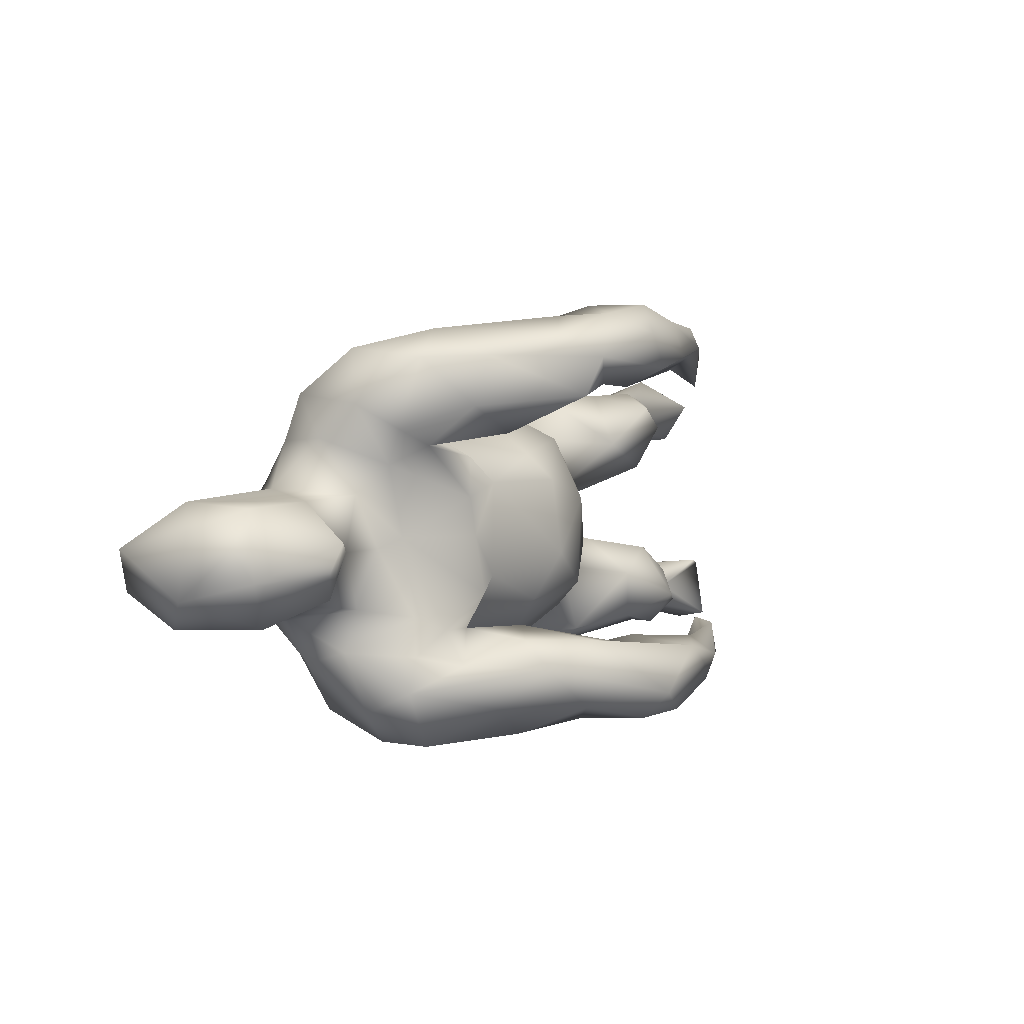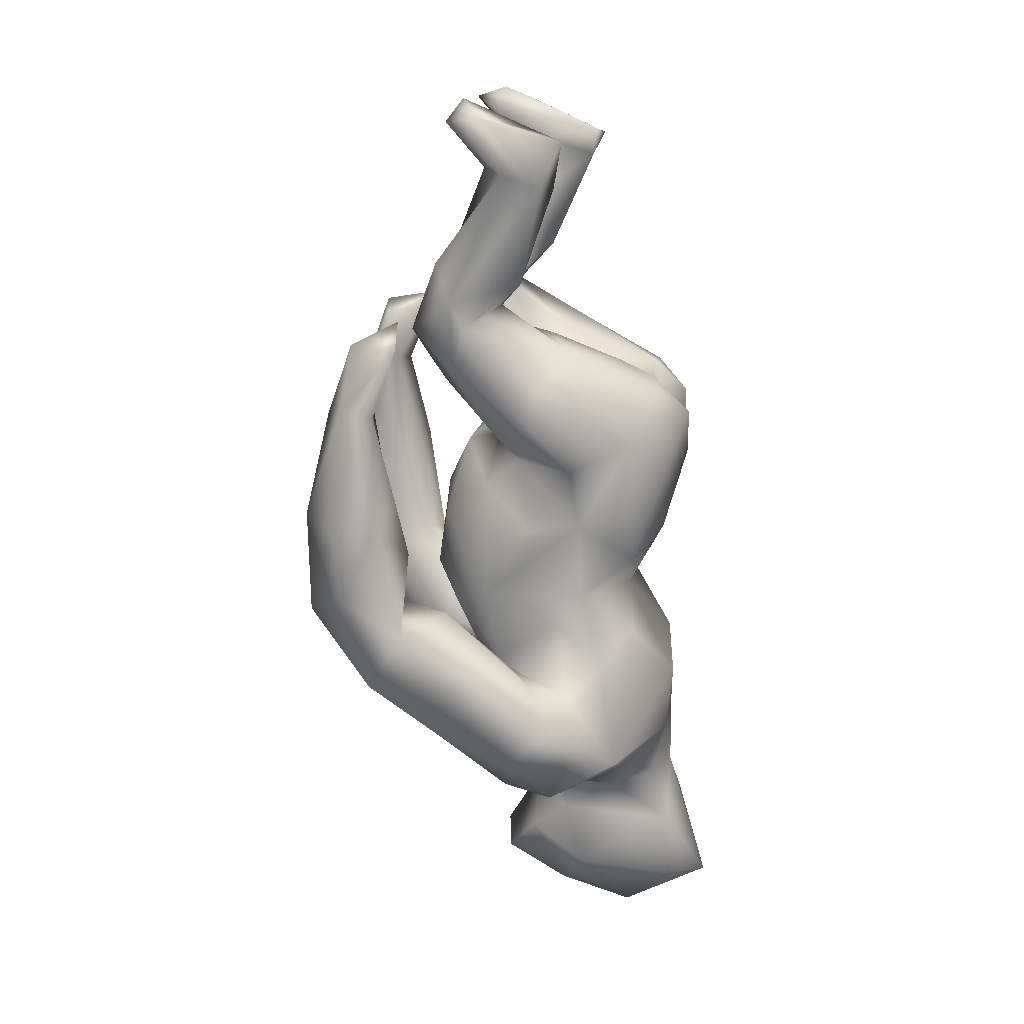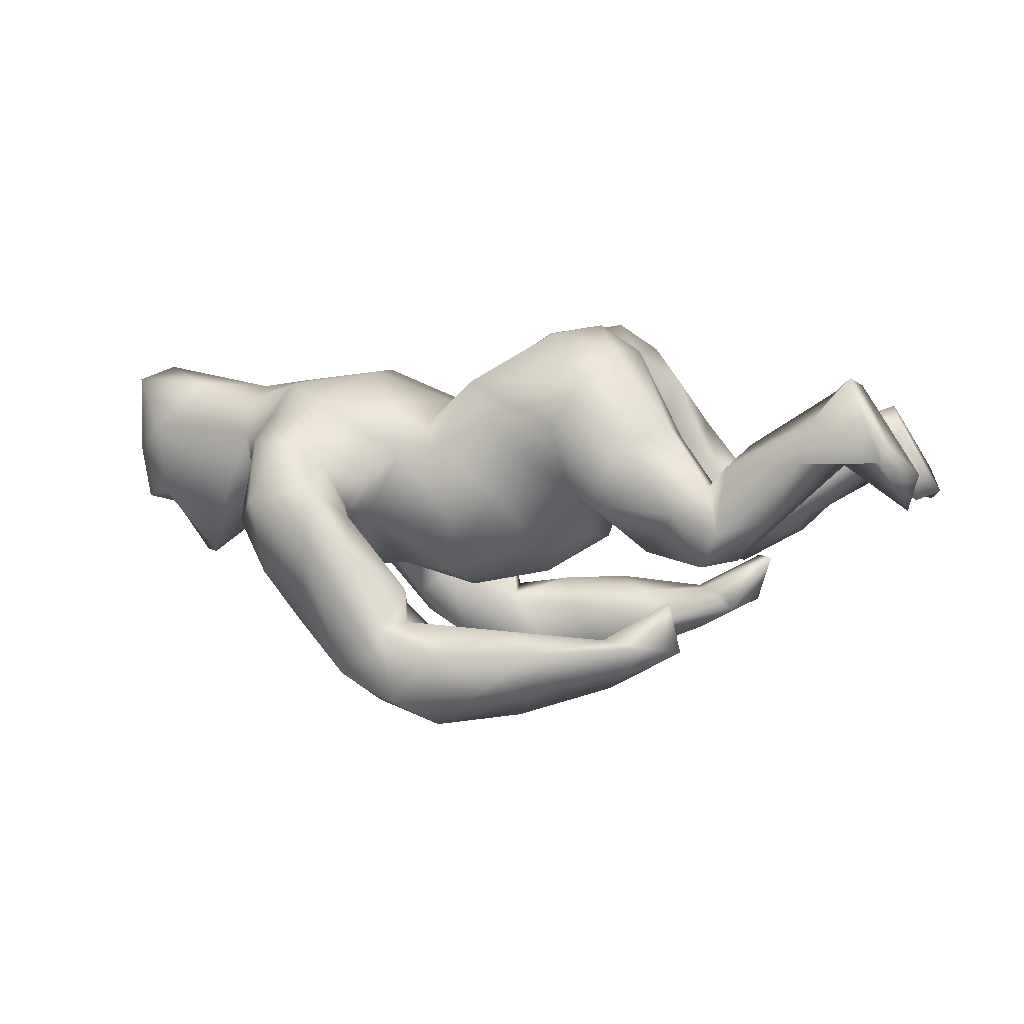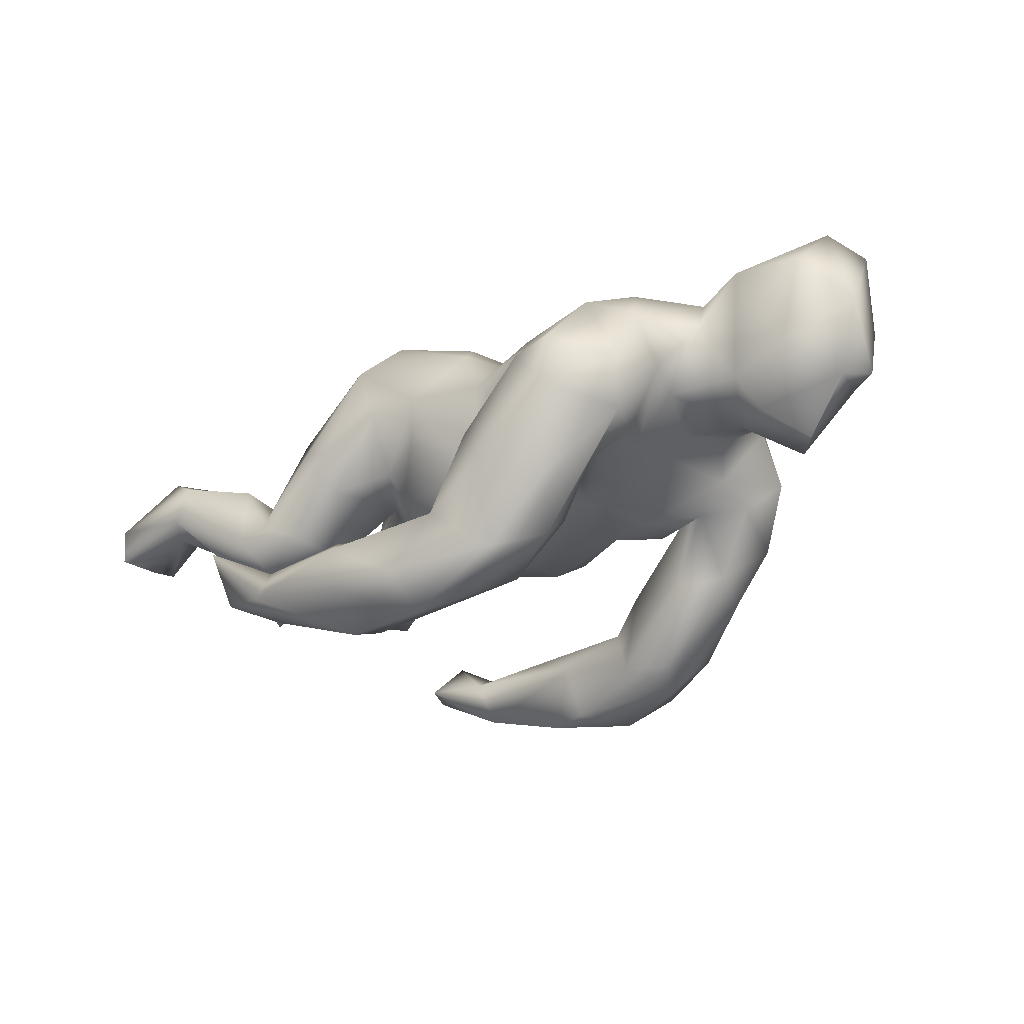
<metadata>
{"format":"obj","ext":"obj","renderer":"f3d","projection":"perspective","resolution":1024,"background":"white","views":[{"elev":4.5,"azim":125.2,"up":"+Y"},{"elev":-72.7,"azim":-80.4,"up":"+Y"},{"elev":9.1,"azim":-163.7,"up":"+Z"},{"elev":-31.4,"azim":35.7,"up":"+Z"}]}
</metadata>
<code>
v 0.2144 0.2709 -0.33
v 0.1786 0.3432 -0.3443
v 0.3412 0.3465 -0.1977
v 0.2423 0.3865 -0.2844
v 0.2733 -0.2383 -0.2857
v -0.05114 0.4454 -0.2916
v 0.1267 0.4252 -0.323
v 0.02606 -0.3054 -0.4012
v 0.1725 -0.1918 -0.327
v 0.0453 0.3882 -0.3714
v 0.283 0.2008 -0.2022
v 0.3627 0.2531 -0.1823
v 0.09688 -0.3618 -0.2404
v -0.1064 0.3427 -0.352
v 0.7167 -0.02884 -0.1337
v -0.1508 -0.2718 -0.3784
v -0.03032 0.3205 -0.3516
v 0.2762 -0.1862 -0.2346
v 0.8006 -0.0456 -0.03442
v 0.1977 -0.3173 -0.3225
v 0.6481 -0.08546 -0.07474
v 0.7239 -0.1356 0.01379
v 0.831 0.01532 -0.01287
v 0.6754 0.02064 -0.1291
v -0.03703 0.2835 -0.2601
v -0.1272 -0.3676 -0.3271
v -0.1629 0.414 -0.289
v -0.1198 -0.2328 -0.3676
v 0.0189 -0.2201 -0.3219
v 0.1628 0.4204 -0.2337
v 0.5662 -0.009384 -0.04257
v 0.421 0.3429 -0.1014
v 0.4602 -0.2768 -0.103
v 0.1509 0.4109 -0.1883
v 0.4503 0.21 -0.07473
v 0.005172 -0.3643 -0.3334
v 0.03241 0.443 -0.2188
v 0.7628 0.07982 0.01034
v 0.4435 -0.2104 -0.1063
v 0.8553 -0.08106 0.09158
v 0.3015 0.201 -0.06719
v 0.2071 -0.1701 -0.1806
v 0.3209 -0.3152 -0.2086
v 0.3655 -0.2322 -0.1575
v 0.8343 0.04207 0.09177
v 0.1188 0.3576 -0.1814
v 0.1341 0.3212 -0.1254
v 0.5072 0.2574 -0.01637
v 0.2753 -0.1046 -0.1401
v 0.08112 0.2968 -0.2103
v 0.2931 -0.1718 -0.1104
v -0.1255 -0.3782 -0.249
v 0.06732 -0.2203 -0.2385
v 0.6186 0.08454 0.006933
v 0.2918 0.0778 -0.1193
v -0.2846 0.3599 -0.2838
v 0.3526 -0.1705 -0.1044
v 0.4186 -0.1402 -0.08193
v -0.15 0.3295 -0.1965
v 0.2238 -0.07644 -0.1219
v 0.2094 0.1015 -0.1137
v 0.4724 0.08736 0.01216
v 0.25 0.000706 -0.1009
v 0.4426 0.3598 0.04253
v 0.08872 -0.2772 -0.1546
v 0.3725 -0.3923 -0.07433
v 0.4444 -0.01372 -0.01728
v 0.1103 -0.1327 -0.1419
v 0.1533 0.2559 -0.1666
v 0.6107 -0.1062 -0.000121
v 0.4359 0.1432 -0.03822
v 0.4092 0.005461 -0.04903
v 0.2837 0.1537 -0.1133
v -0.1544 0.4395 -0.2124
v 0.4842 -0.3194 -0.01977
v -0.3274 0.4022 -0.2388
v 0.2167 -0.3801 -0.1782
v -0.2552 -0.2357 -0.2844
v -0.3899 0.2797 -0.214
v -0.1023 0.3982 -0.1781
v -0.06778 -0.2142 -0.2542
v 0.5029 -0.2052 0.0154
v -0.2143 -0.2586 -0.2199
v 0.237 -0.1697 -0.07663
v -0.3349 -0.2821 -0.2999
v 0.05675 -0.04336 -0.1692
v 0.3625 0.1769 -0.07509
v 0.2832 0.2543 0.02659
v 0.06182 0.1013 -0.1513
v -0.03893 -0.2746 -0.2036
v 0.7699 0.08664 0.1537
v -0.1545 -0.3282 -0.2037
v 0.2585 0.1938 -0.000643
v 0.4828 -0.1255 0.001849
v 0.2268 0.3879 -0.05062
v 0.3146 0.3966 -0.05062
v 0.09619 0.152 -0.1149
v 0.1828 -0.3759 -0.1085
v 0.2293 -0.249 -0.05394
v -0.08274 0.05433 -0.1249
v 0.5074 0.1927 0.06921
v 0.5592 -0.145 0.1038
v -0.4005 -0.2174 -0.2123
v 0.3113 -0.3923 0.006092
v 0.2412 -0.3339 -0.02039
v 0.7784 -0.1433 0.1803
v 0.5621 0.09937 0.1393
v -0.2776 0.3792 -0.1877
v -0.3415 -0.2865 -0.2139
v -0.3497 -0.3419 -0.2693
v 0.851 0.004127 0.2393
v 0.1594 -0.2501 0.05016
v -0.2934 0.3159 -0.2104
v 0.07488 0.2121 -0.00805
v 0.2637 0.2933 0.009727
v 0.3194 0.3679 0.07443
v 0.382 -0.392 0.02486
v 0.2956 -0.3064 0.04931
v 0.4658 0.2729 0.1529
v -0.3253 -0.3297 -0.2151
v 0.4767 -0.2379 0.1298
v -0.361 0.411 -0.1905
v -0.4154 -0.2283 -0.2446
v -0.0642 -0.1144 -0.1292
v 0.3995 0.3031 0.154
v -0.4173 0.3477 -0.2089
v 0.8135 -0.07806 0.2608
v 0.4675 0.1828 0.1901
v 0.6502 -0.1485 0.1996
v -0.1213 -0.1746 -0.0421
v 0.6848 0.06069 0.2412
v -0.4053 0.4012 -0.1042
v 0.5705 0.02526 0.2103
v 0.4302 -0.3313 0.1159
v 0.1812 0.2249 0.1261
v 0.5741 -0.03123 0.2287
v 0.3246 0.2762 0.1102
v -0.1815 0.08778 -0.03924
v -0.1571 -0.1803 0.03209
v -0.4601 -0.2977 -0.2313
v 0.08556 -0.2029 -0.07811
v 0.1091 0.2168 0.1346
v -0.45 -0.3707 -0.1476
v -0.08772 0.1744 -0.05509
v -0.1858 -0.04321 -0.0635
v -0.31 0.1561 -0.05729
v -0.33 -0.1246 -0.08471
v 0.5578 -0.1123 0.1845
v -0.4874 -0.292 -0.1395
v -0.4479 -0.1792 -0.1259
v 0.2511 -0.2762 0.1181
v 0.3591 0.2098 0.2235
v -0.0356 -0.264 0.1227
v 0.1096 -0.2424 0.1063
v 0.4384 -0.1698 0.2266
v -0.04117 -0.2547 0.0271
v -0.432 0.2298 -0.0685
v -0.2182 0.2485 0.04537
v 0.1382 0.1581 0.1817
v -0.2161 0.04362 0.04146
v -0.2411 -0.2407 -0.009055
v -0.03042 0.2386 0.05489
v 0.4449 -0.03273 0.2487
v -0.1994 -0.1018 0.001092
v 0.3268 -0.1454 0.2609
v -0.3657 -0.2221 -0.06293
v 0.4552 0.1073 0.2487
v -0.1515 0.1702 0.0673
v -0.005204 0.2268 0.1871
v -0.3801 0.2574 0.03666
v -0.4676 0.09805 -0.0215
v -0.555 -0.1393 -0.03943
v 0.2086 -0.2086 0.1917
v 0.2213 0.1634 0.2225
v -0.1415 -0.2607 0.1225
v -0.2438 -0.2823 0.06395
v -0.2867 -0.02171 0.1169
v -0.4943 -0.2507 -0.04476
v -0.3052 -0.2713 0.08617
v 0.1466 -0.09877 0.2026
v 0.2968 0.0248 0.2719
v -0.4425 -0.2424 -0.02711
v -0.4609 -0.08043 -0.0415
v -0.3204 -0.05348 0.01567
v -0.4955 0.1862 -0.0591
v 0.1279 0.01868 0.2122
v -0.5608 0.1218 0.05085
v -0.4656 0.2608 0.003337
v -0.3012 0.01706 0.111
v 0.06349 -0.2142 0.2145
v -0.499 -0.08436 -0.02023
v 0.02636 -0.1465 0.2848
v 0.0315 0.003802 0.288
v -0.4099 -0.08822 0.06382
v -0.4396 0.2095 0.08316
v -0.5672 -0.2077 -0.05846
v -0.4619 -0.1673 0.04861
v -0.137 0.2366 0.1961
v -0.2781 0.252 0.1571
v -0.4468 0.1245 0.05993
v 0.04871 0.1621 0.2686
v -0.5308 0.1046 0.1126
v -0.5268 -0.1306 0.1029
v -0.5087 0.1454 0.1595
v -0.3767 -0.08457 0.133
v -0.4761 0.2316 0.1246
v -0.1751 -0.2631 0.2436
v -0.2931 0.01783 0.1823
v -0.3105 -0.1332 0.2557
v -0.6159 0.2527 0.1406
v -0.3567 0.05309 0.1571
v -0.5053 -0.2258 0.09035
v -0.8234 -0.2702 0.008068
v -0.3594 -0.212 0.1594
v -0.8028 -0.1417 0.02288
v -0.1044 0.111 0.3628
v -0.8488 -0.1552 0.04198
v -0.3529 0.1652 0.1949
v -0.8152 0.2232 0.05708
v -0.693 0.187 0.1329
v -0.5592 0.2427 0.02756
v -0.7239 -0.1986 0.0599
v -0.1194 -0.2013 0.3188
v -0.7855 0.147 0.0938
v -0.6934 -0.1462 0.1041
v -0.2483 -0.04278 0.3127
v -0.7682 0.2836 0.1517
v -0.8293 0.1671 0.1175
v -0.1897 0.2209 0.2807
v -0.6753 -0.2429 0.1535
v -0.2373 0.1482 0.3381
v -0.6868 0.233 0.1568
v -0.6232 0.1287 0.152
v -0.1041 -0.1091 0.3541
v -0.2525 -0.1822 0.3148
v -0.07709 0.01934 0.3575
v -0.1139 -0.03112 0.3374
v -0.7104 -0.2384 0.0865
v -0.2623 0.02488 0.3256
v -0.188 -0.1281 0.3677
v -0.6352 0.2235 0.2182
v -0.7842 0.2518 0.1749
v -0.7697 -0.1555 0.1619
v -0.6598 -0.1737 0.1776
v -0.1883 0.0468 0.3774
v -0.8188 -0.2831 0.07152
v -0.7216 0.1374 0.1755
v -0.7473 -0.2082 0.2069
v -0.7024 0.2177 0.2993
v -0.6687 0.1609 0.2672
v -0.7193 0.1617 0.2817
v 0.1016 0.2908 -0.2947
f 162 168 169
f 199 218 229
f 125 137 152
f 146 157 170
f 146 170 158
f 137 135 152
f 152 135 174
f 152 128 119
f 157 185 221
f 188 157 221
f 170 157 188
f 170 188 195
f 169 168 198
f 142 162 169
f 201 142 169
f 174 135 142
f 188 221 210
f 195 188 206
f 170 195 199
f 199 158 170
f 168 158 198
f 198 158 199
f 169 198 201
f 188 210 206
f 198 199 229
f 201 198 229
f 227 219 228
f 219 227 220
f 220 227 232
f 210 221 232
f 206 210 241
f 227 228 242
f 210 232 227
f 143 109 149
f 143 149 140
f 104 117 134
f 105 104 118
f 66 117 104
f 98 104 105
f 110 52 120
f 52 92 120
f 110 120 143
f 140 110 143
f 66 75 117
f 104 77 66
f 98 77 104
f 13 98 65
f 110 26 52
f 43 66 77
f 77 98 13
f 36 13 52
f 52 26 36
f 16 26 110
f 20 43 77
f 13 20 77
f 36 20 13
f 8 36 26
f 16 8 26
f 8 20 36
f 135 114 142
f 142 114 162
f 101 119 128
f 137 88 135
f 88 93 135
f 132 126 79
f 101 48 119
f 88 137 115
f 69 115 47
f 69 41 115
f 113 25 59
f 48 35 32
f 12 35 87
f 56 25 113
f 252 11 69
f 252 69 50
f 25 252 50
f 17 252 25
f 1 12 11
f 1 3 12
f 250 249 251
f 250 241 249
f 247 250 251
f 115 41 88
f 179 207 214
f 182 179 214
f 230 178 212
f 59 80 108
f 64 125 119
f 119 125 152
f 10 6 7
f 2 10 7
f 4 2 7
f 4 7 30
f 6 10 27
f 7 6 37
f 30 7 34
f 34 7 37
f 4 30 96
f 3 4 96
f 27 56 76
f 74 6 27
f 37 6 74
f 37 74 80
f 46 34 37
f 46 37 80
f 34 46 47
f 34 47 95
f 96 30 95
f 95 30 34
f 32 3 96
f 74 27 76
f 74 76 122
f 108 74 122
f 80 74 108
f 32 96 64
f 108 122 132
f 96 95 116
f 64 96 116
f 64 116 125
f 122 126 132
f 238 196 178
f 175 153 207
f 176 175 207
f 139 153 175
f 179 176 207
f 182 197 212
f 197 182 214
f 178 182 212
f 173 134 165
f 154 151 173
f 153 154 190
f 161 139 175
f 139 156 153
f 161 175 176
f 161 176 166
f 182 176 179
f 182 166 176
f 150 178 196
f 121 155 134
f 151 134 173
f 154 112 151
f 141 112 154
f 153 141 154
f 156 141 153
f 130 156 139
f 147 161 166
f 178 166 182
f 112 118 151
f 62 101 107
f 87 93 88
f 93 114 135
f 93 97 114
f 114 97 162
f 97 144 162
f 97 89 144
f 71 48 101
f 88 41 87
f 73 93 87
f 61 93 73
f 71 35 48
f 87 35 71
f 41 11 87
f 69 11 41
f 11 12 87
f 1 11 252
f 236 216 245
f 216 231 245
f 231 239 245
f 224 247 251
f 218 239 231
f 218 211 239
f 211 208 239
f 202 204 233
f 187 202 233
f 220 187 233
f 220 233 247
f 236 193 216
f 193 201 216
f 202 200 204
f 186 159 201
f 171 189 200
f 187 171 202
f 202 171 200
f 167 152 181
f 163 167 181
f 181 174 186
f 159 186 174
f 185 171 187
f 62 71 101
f 61 97 93
f 186 201 193
f 171 160 189
f 160 177 189
f 200 189 211
f 49 51 60
f 82 58 94
f 121 102 148
f 147 150 183
f 130 139 164
f 86 60 68
f 31 70 94
f 70 22 129
f 22 40 106
f 94 70 102
f 102 70 129
f 129 22 106
f 106 40 127
f 145 124 130
f 102 129 148
f 164 147 184
f 145 130 164
f 155 148 163
f 183 172 191
f 184 147 183
f 180 173 165
f 155 163 165
f 197 191 203
f 183 191 194
f 194 191 197
f 194 197 214
f 184 183 194
f 190 180 192
f 191 225 203
f 194 214 205
f 205 214 209
f 131 133 136
f 163 133 167
f 111 131 127
f 127 131 136
f 111 45 91
f 40 45 111
f 54 31 62
f 67 72 62
f 31 67 62
f 55 63 61
f 89 86 100
f 23 45 40
f 54 24 31
f 63 55 72
f 23 19 38
f 19 24 38
f 15 24 19
f 234 237 240
f 237 226 240
f 226 237 239
f 234 193 237
f 237 193 236
f 192 193 234
f 118 134 151
f 149 109 103
f 140 149 123
f 134 75 121
f 117 75 134
f 99 65 105
f 105 65 98
f 120 92 83
f 90 83 92
f 83 109 120
f 83 78 109
f 78 123 109
f 85 140 123
f 85 110 140
f 52 13 90
f 28 85 78
f 78 85 123
f 33 75 66
f 53 13 65
f 13 53 90
f 28 16 85
f 43 5 33
f 20 5 43
f 28 8 16
f 8 5 20
f 104 134 118
f 120 109 143
f 52 90 92
f 43 33 66
f 85 16 110
f 86 68 124
f 22 19 40
f 70 21 22
f 58 57 72
f 57 49 72
f 252 2 1
f 3 32 12
f 12 32 35
f 25 50 59
f 126 56 79
f 241 227 249
f 210 227 241
f 227 242 249
f 249 242 251
f 17 14 10
f 27 10 14
f 10 2 17
f 17 2 252
f 1 2 3
f 2 4 3
f 56 14 25
f 27 14 56
f 69 46 50
f 46 69 47
f 48 32 64
f 56 113 79
f 76 56 126
f 113 59 108
f 50 46 59
f 59 46 80
f 76 126 122
f 108 132 113
f 95 47 115
f 95 115 116
f 48 64 119
f 79 113 132
f 116 115 137
f 116 137 125
f 19 22 21
f 243 248 244
f 248 230 244
f 235 207 240
f 225 243 244
f 225 215 243
f 215 217 243
f 207 223 240
f 209 214 235
f 212 203 244
f 212 244 230
f 203 225 244
f 172 222 225
f 222 215 225
f 217 246 243
f 190 192 223
f 197 203 212
f 222 172 238
f 191 172 225
f 172 196 238
f 222 217 215
f 154 173 180
f 154 180 190
f 150 147 166
f 150 166 178
f 103 123 149
f 130 141 156
f 75 82 121
f 99 105 118
f 84 118 112
f 123 103 109
f 33 82 75
f 42 65 99
f 42 53 65
f 90 81 83
f 53 81 90
f 81 78 83
f 33 39 82
f 33 44 39
f 29 53 42
f 53 29 81
f 81 29 28
f 28 78 81
f 44 5 18
f 5 9 18
f 9 28 29
f 9 8 28
f 5 8 9
f 5 44 33
f 204 241 250
f 233 204 250
f 242 228 251
f 201 229 216
f 229 231 216
f 189 177 208
f 168 138 160
f 23 38 45
f 144 100 138
f 211 189 208
f 239 208 226
f 239 237 245
f 237 236 245
f 55 61 73
f 73 87 55
f 55 87 71
f 71 72 55
f 38 24 54
f 61 89 97
f 62 72 71
f 54 62 107
f 38 54 91
f 45 38 91
f 89 100 144
f 54 107 91
f 167 133 107
f 131 107 133
f 91 107 131
f 111 91 131
f 171 146 160
f 160 146 168
f 167 107 128
f 229 218 231
f 206 241 204
f 224 220 247
f 221 220 232
f 224 219 220
f 224 228 219
f 195 211 218
f 195 218 199
f 195 206 204
f 185 187 220
f 221 185 220
f 200 195 204
f 142 159 174
f 159 142 201
f 222 213 217
f 128 152 167
f 162 144 168
f 138 168 144
f 146 158 168
f 185 146 171
f 185 157 146
f 107 101 128
f 247 233 250
f 228 224 251
f 195 200 211
f 152 174 181
f 177 209 226
f 208 177 226
f 177 205 209
f 181 180 165
f 192 186 193
f 180 186 192
f 194 205 177
f 184 194 177
f 165 163 181
f 181 186 180
f 160 164 177
f 160 145 164
f 177 164 184
f 129 127 136
f 148 136 163
f 136 133 163
f 138 145 160
f 148 129 136
f 100 145 138
f 40 111 127
f 100 124 145
f 67 31 94
f 58 67 94
f 58 72 67
f 63 49 60
f 60 61 63
f 86 61 60
f 61 86 89
f 100 86 124
f 19 23 40
f 21 31 24
f 72 49 63
f 15 21 24
f 226 235 240
f 209 235 226
f 129 106 127
f 21 70 31
f 15 19 21
f 223 234 240
f 223 192 234
f 183 150 172
f 172 150 196
f 155 121 148
f 134 155 165
f 161 164 139
f 161 147 164
f 213 238 246
f 141 84 112
f 207 153 190
f 217 213 246
f 213 222 238
f 178 230 238
f 214 207 235
f 207 190 223
f 238 230 246
f 243 246 248
f 246 230 248
f 42 9 29
f 9 42 18
f 18 42 51
f 49 57 51
f 18 51 44
f 57 44 51
f 39 44 57
f 39 57 58
f 124 68 141
f 68 60 84
f 68 84 141
f 51 84 60
f 51 118 84
f 51 42 99
f 51 99 118
f 39 58 82
f 82 94 102
f 121 82 102
f 124 141 130
f 14 17 25

</code>
